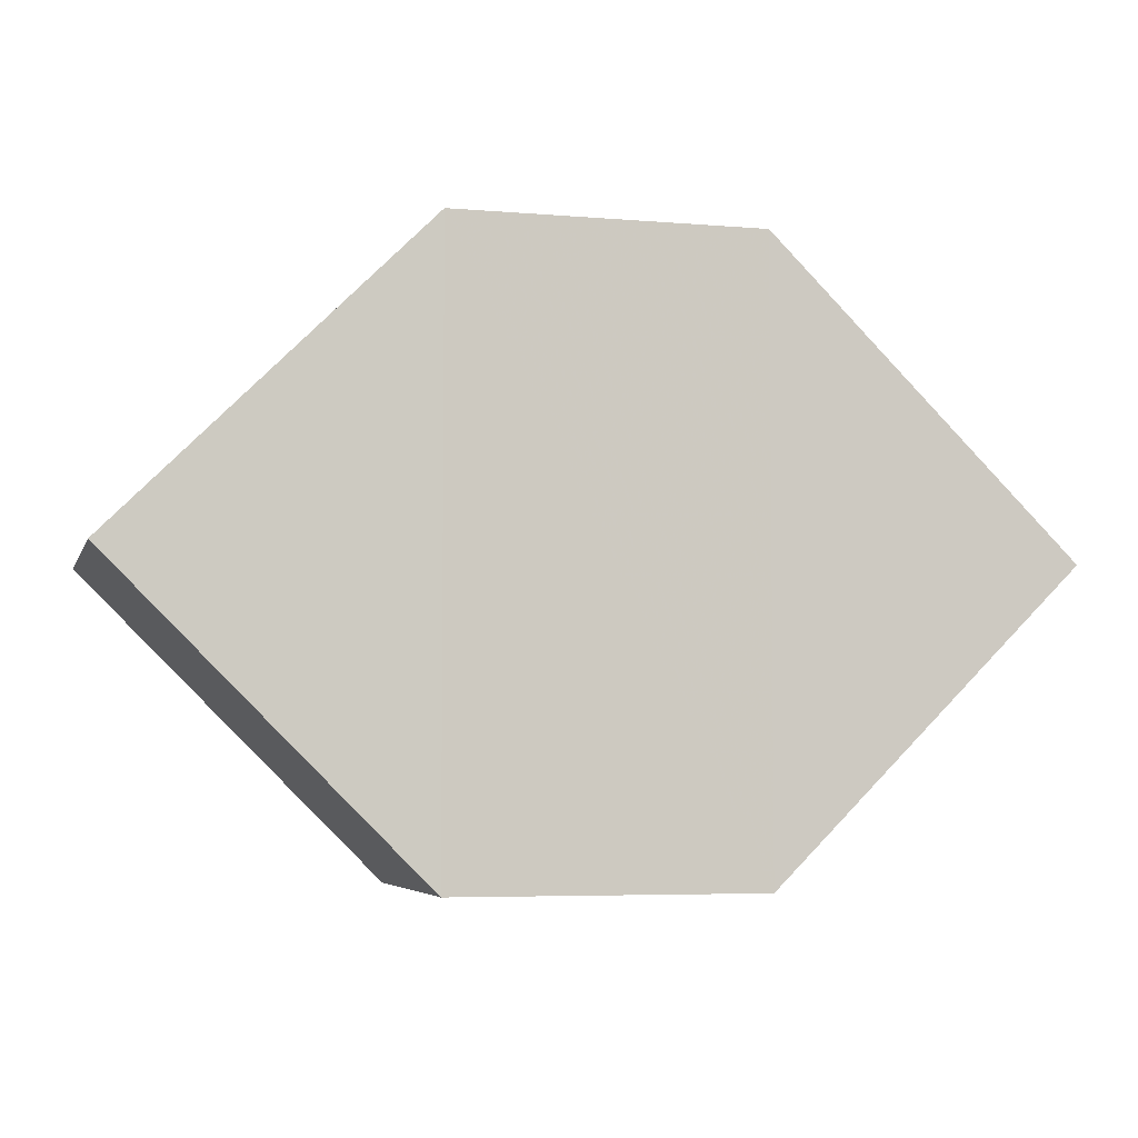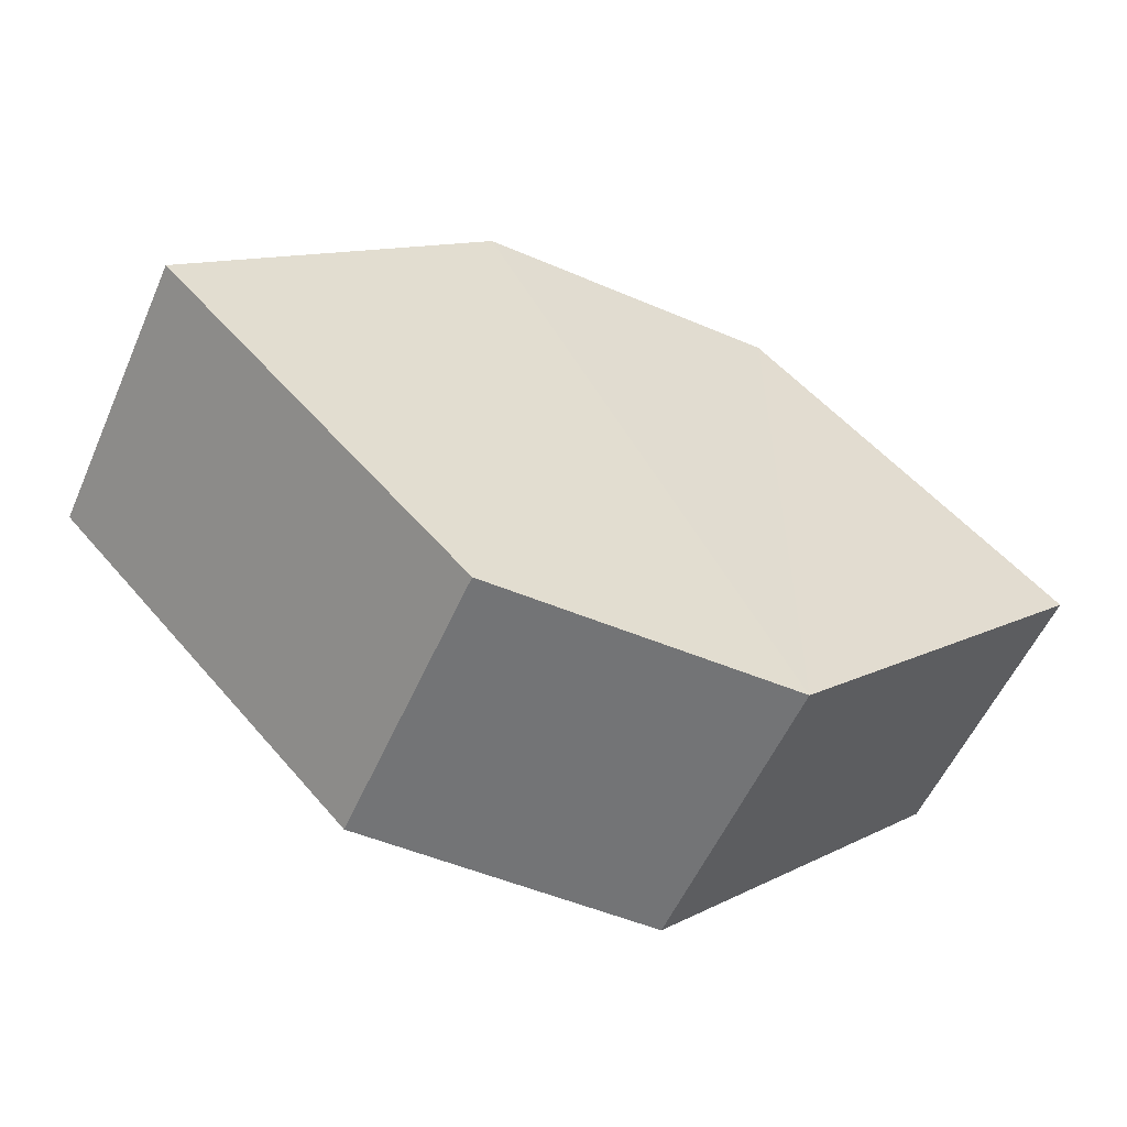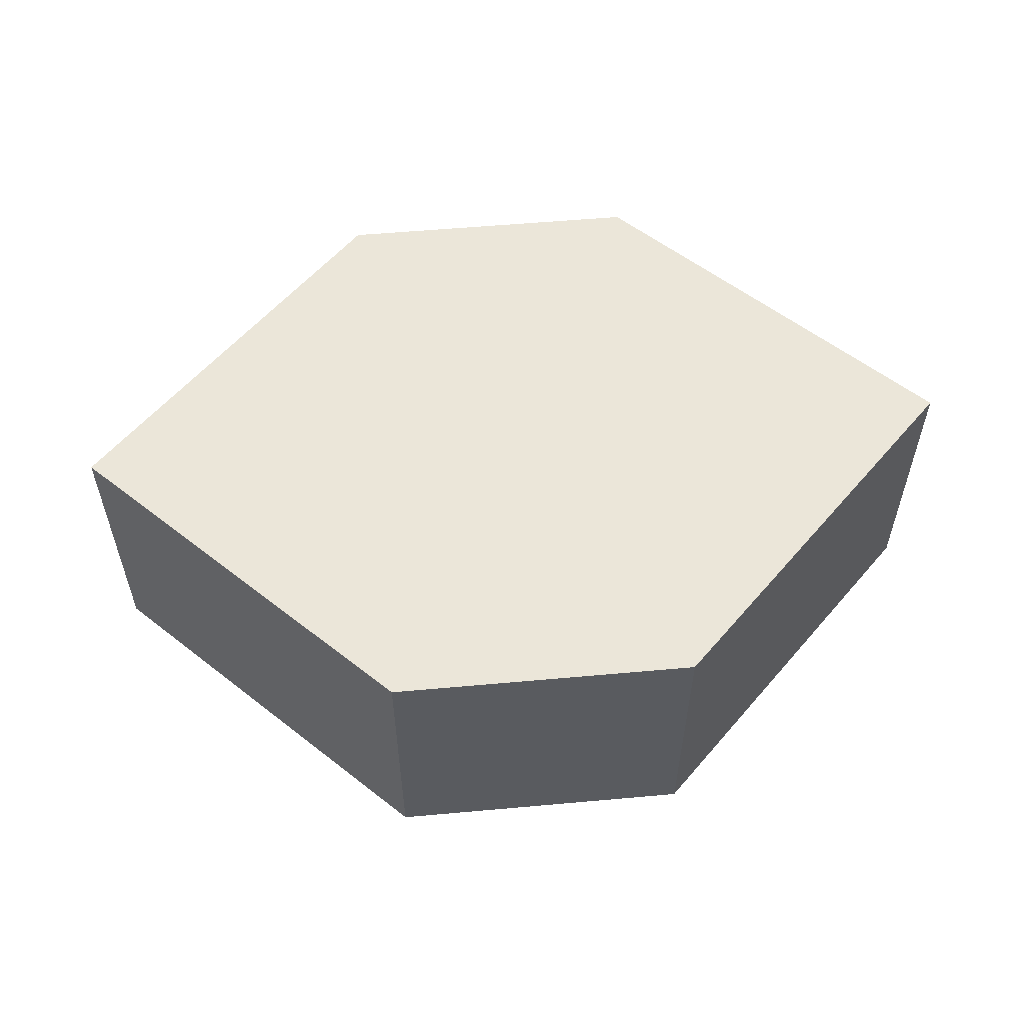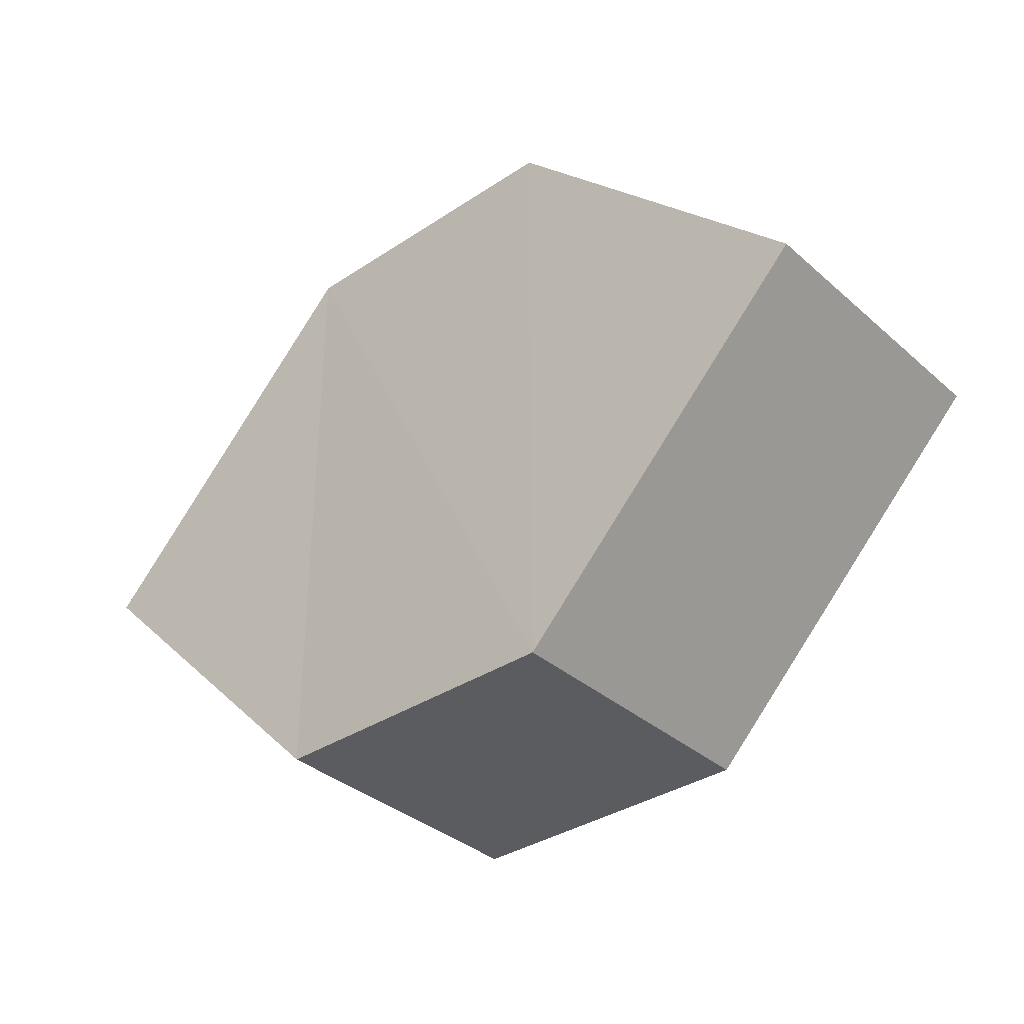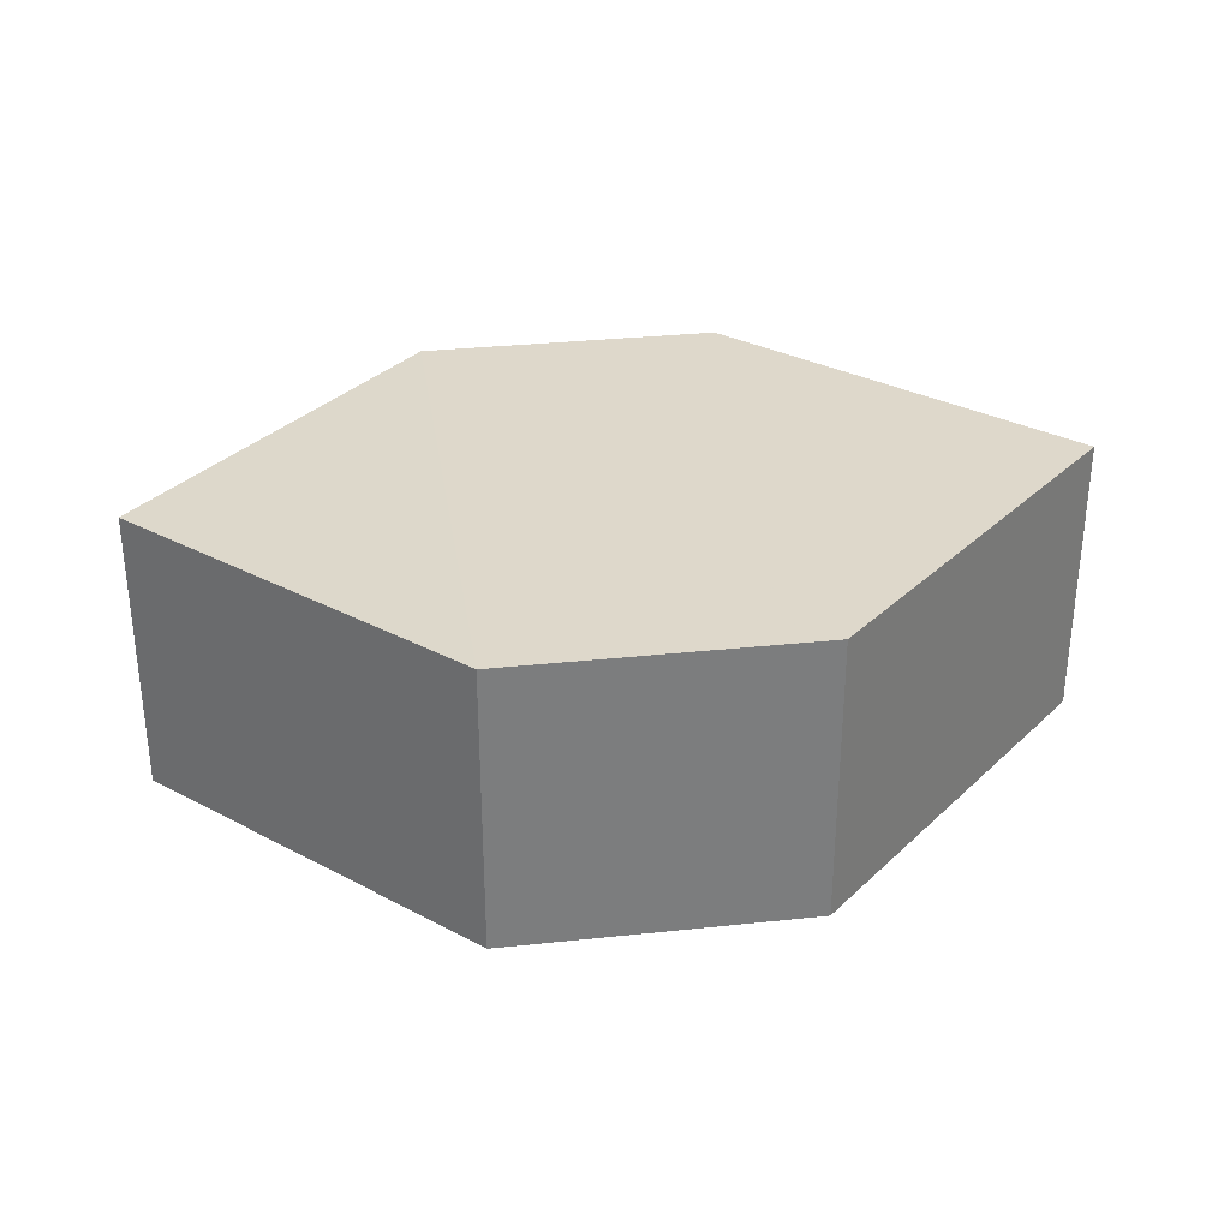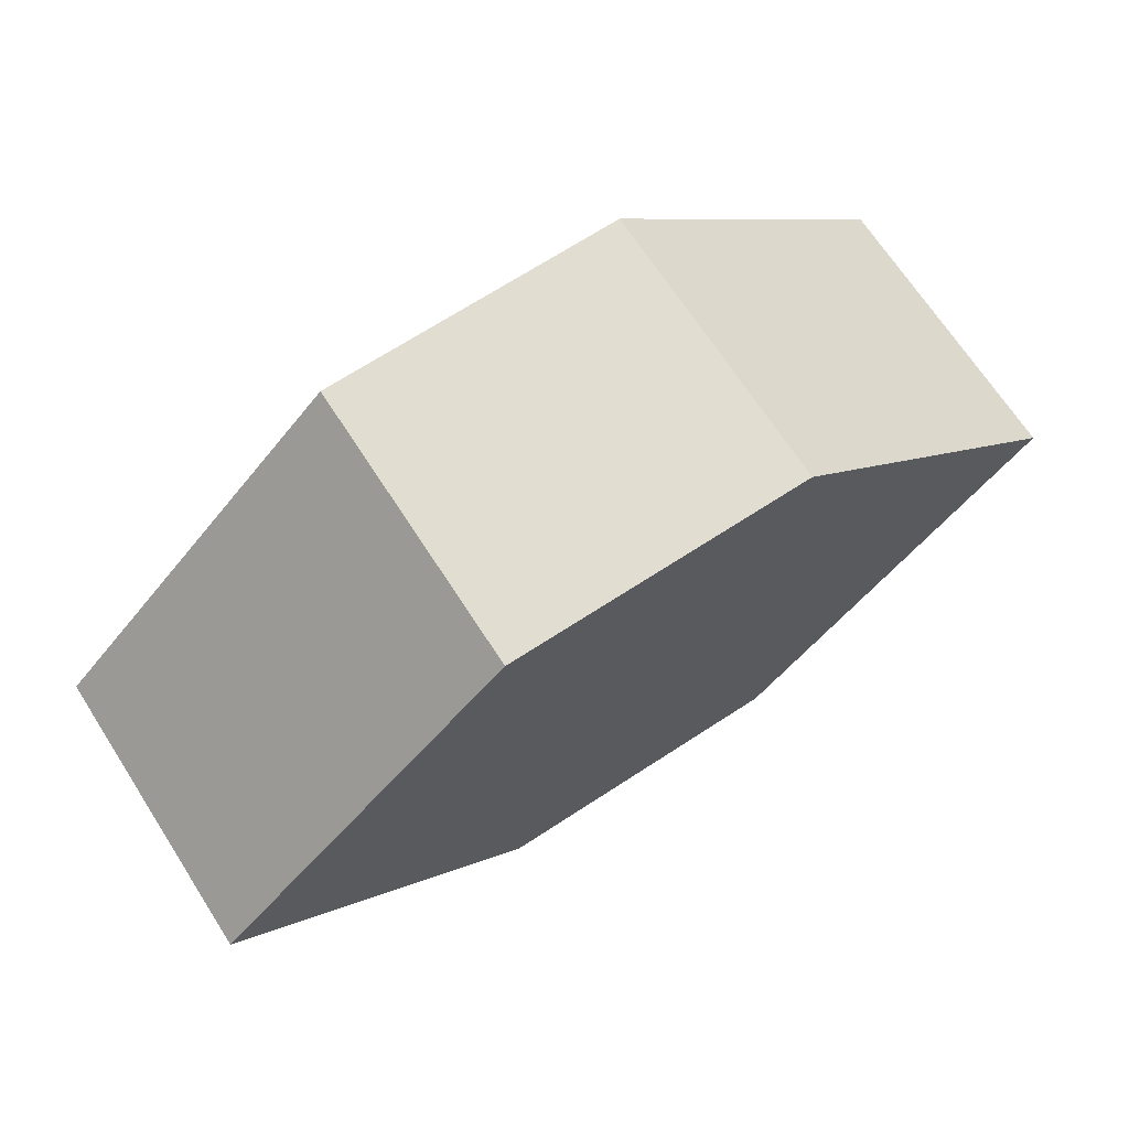
<metadata>
{"format":"obj","ext":"obj","renderer":"f3d","projection":"perspective","resolution":1024,"background":"white","views":[{"elev":-5.2,"azim":-14.5,"up":"+Y"},{"elev":-55.7,"azim":156.4,"up":"+Y"},{"elev":56.7,"azim":-5.5,"up":"+Z"},{"elev":-35.3,"azim":-138.6,"up":"+Y"},{"elev":31.5,"azim":171.7,"up":"+Z"},{"elev":69.0,"azim":146.7,"up":"+Y"}]}
</metadata>
<code>
o 11545
v 2253 1882 14.29
v 2253 1882 14.28
v 2253 1882 14.28
v 2253 1882 14.28
v 2253 1882 14.28
v 2253 1882 14.28
v 2253 1882 14.29
v 2253 1882 14.28
v 2253 1882 14.29
v 2253 1882 14.28
v 2253 1882 14.28
v 2253 1882 14.28
v 2253 1882 14.29
v 2253 1882 14.29
v 2253 1882 14.29
v 2253 1882 14.29
v 2253 1882 14.29
v 2253 1882 14.28
v 2253 1882 14.29
v 2253 1882 14.29
v 2253 1882 14.29
v 2253 1882 14.28
v 2253 1882 14.29
v 2253 1882 14.29
v 2253 1882 14.29
v 2253 1882 14.28
v 2253 1882 14.29
v 2253 1882 14.28
v 2253 1882 14.28
v 2253 1882 14.28
v 2253 1882 14.28
v 2253 1882 14.29
f 1 2 3
f 4 2 5
f 6 7 5
f 8 9 4
f 10 1 11
f 6 12 11
f 12 13 14
f 15 12 16
f 17 1 16
f 17 18 19
f 20 13 19
f 21 22 20
f 16 23 24
f 25 26 24
f 22 23 27
f 9 27 23
f 22 28 29
f 9 29 28
f 11 29 30
f 31 32 30

</code>
